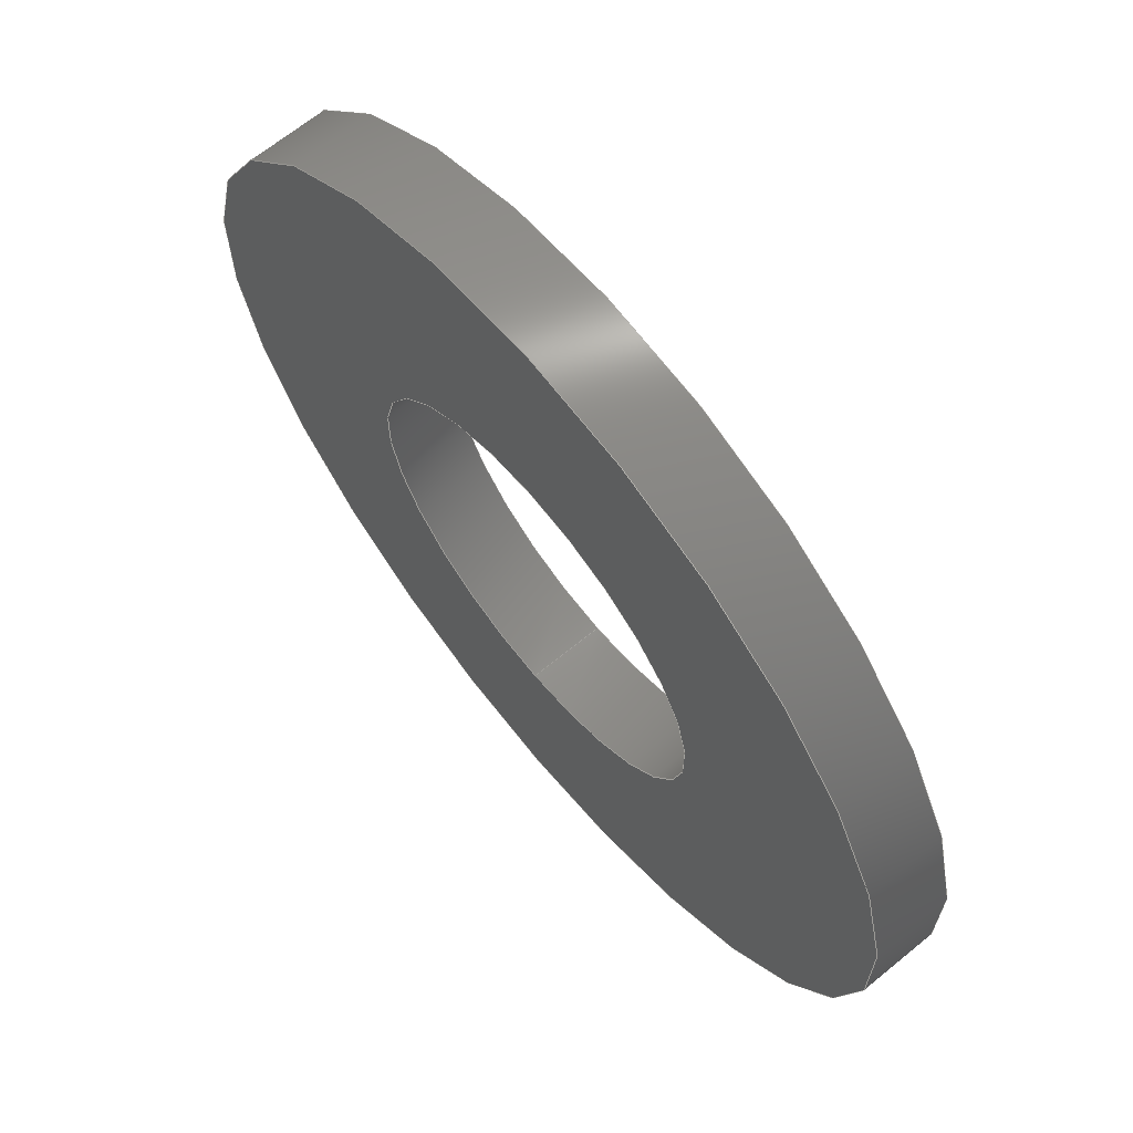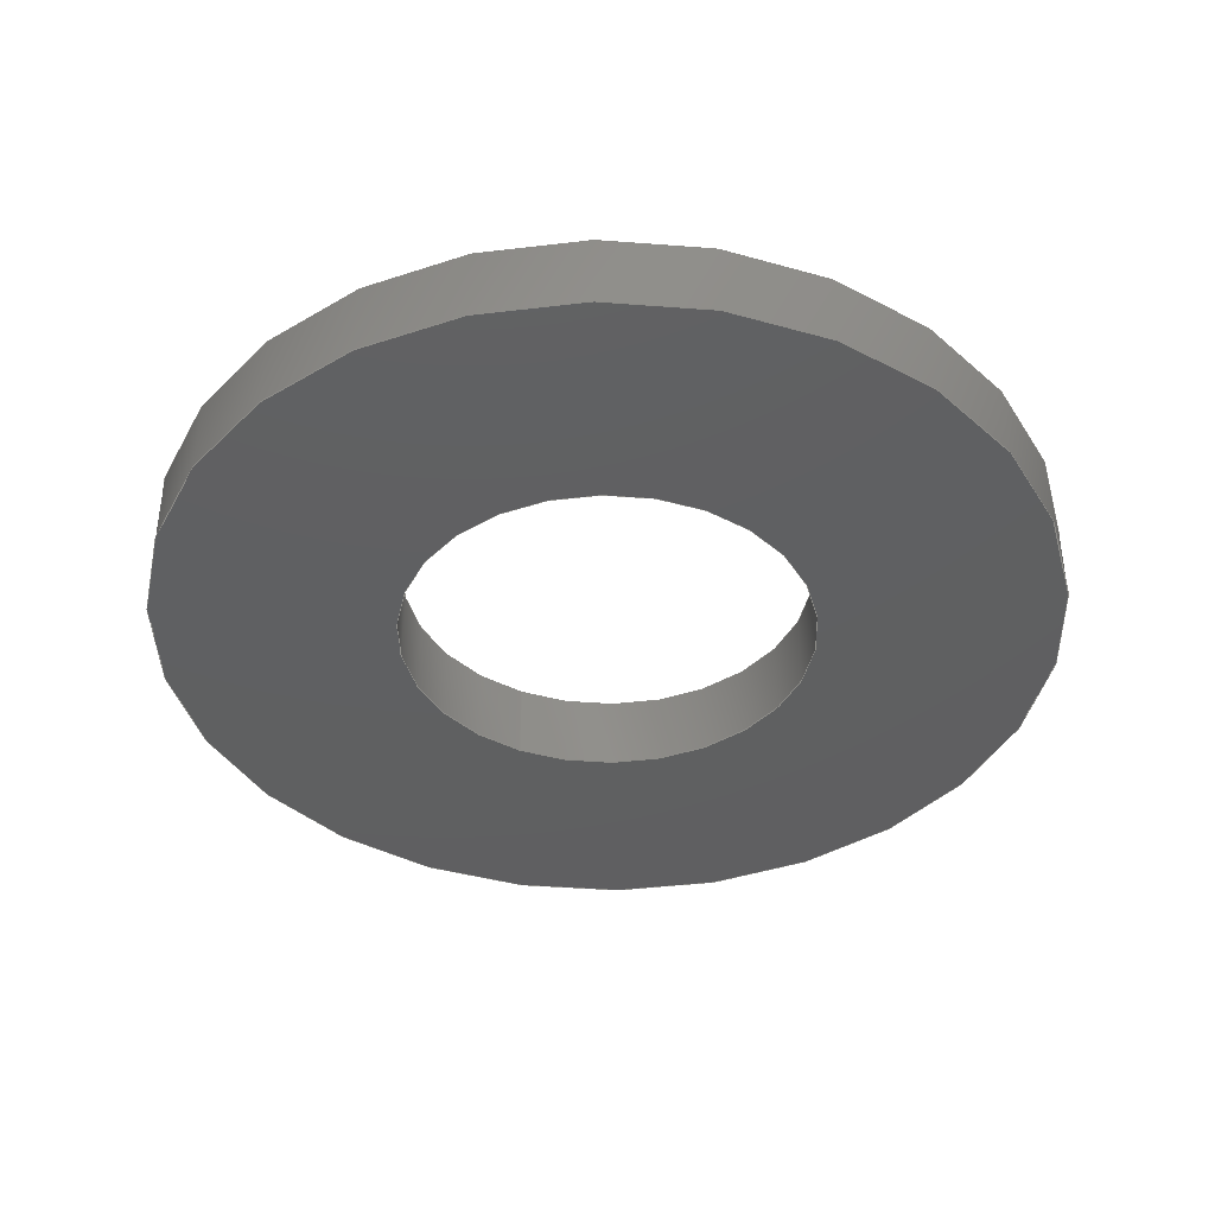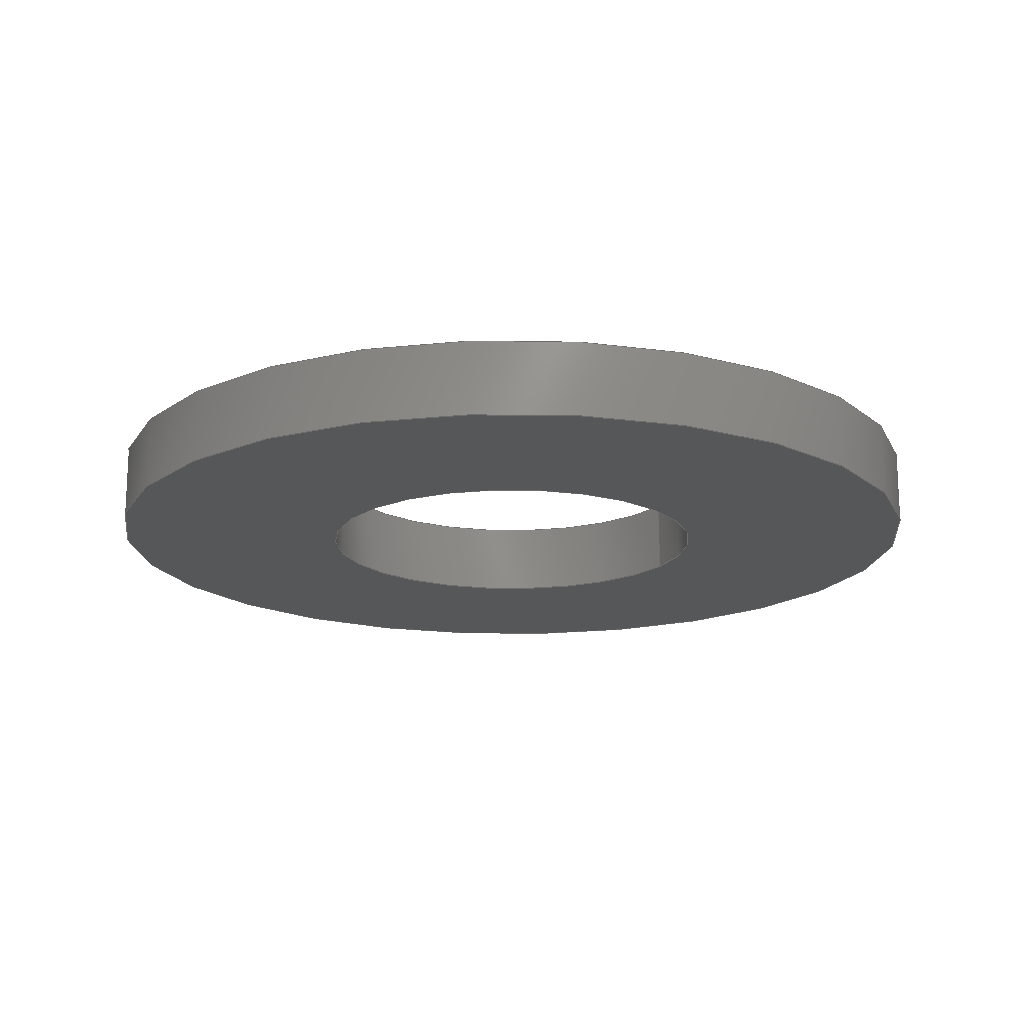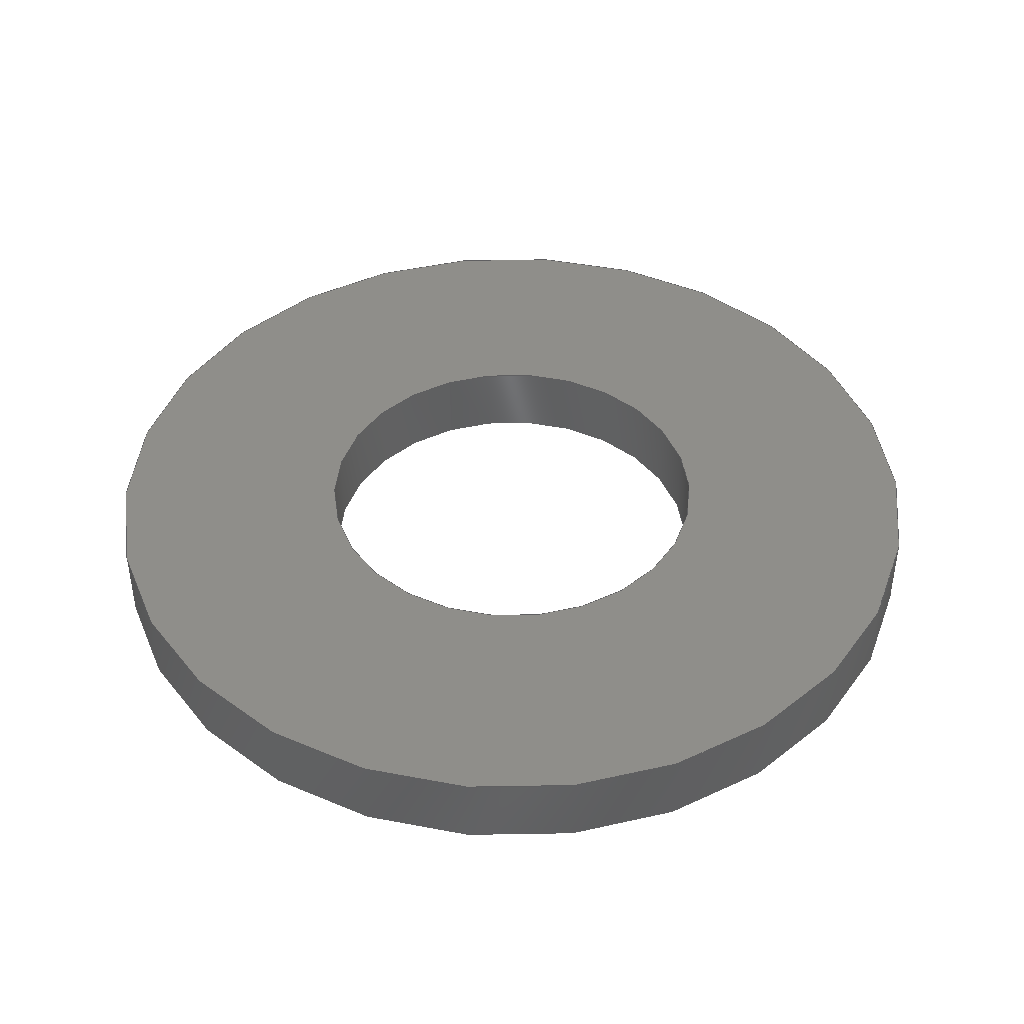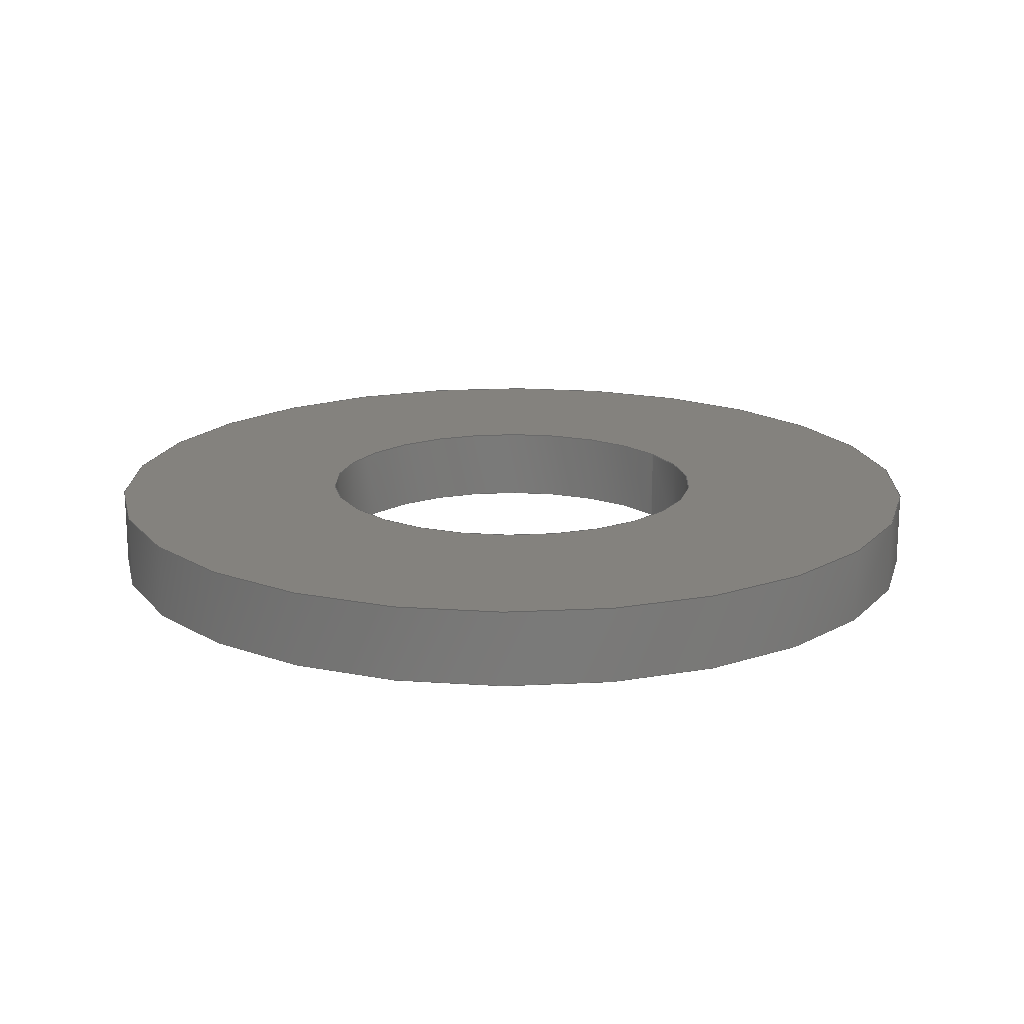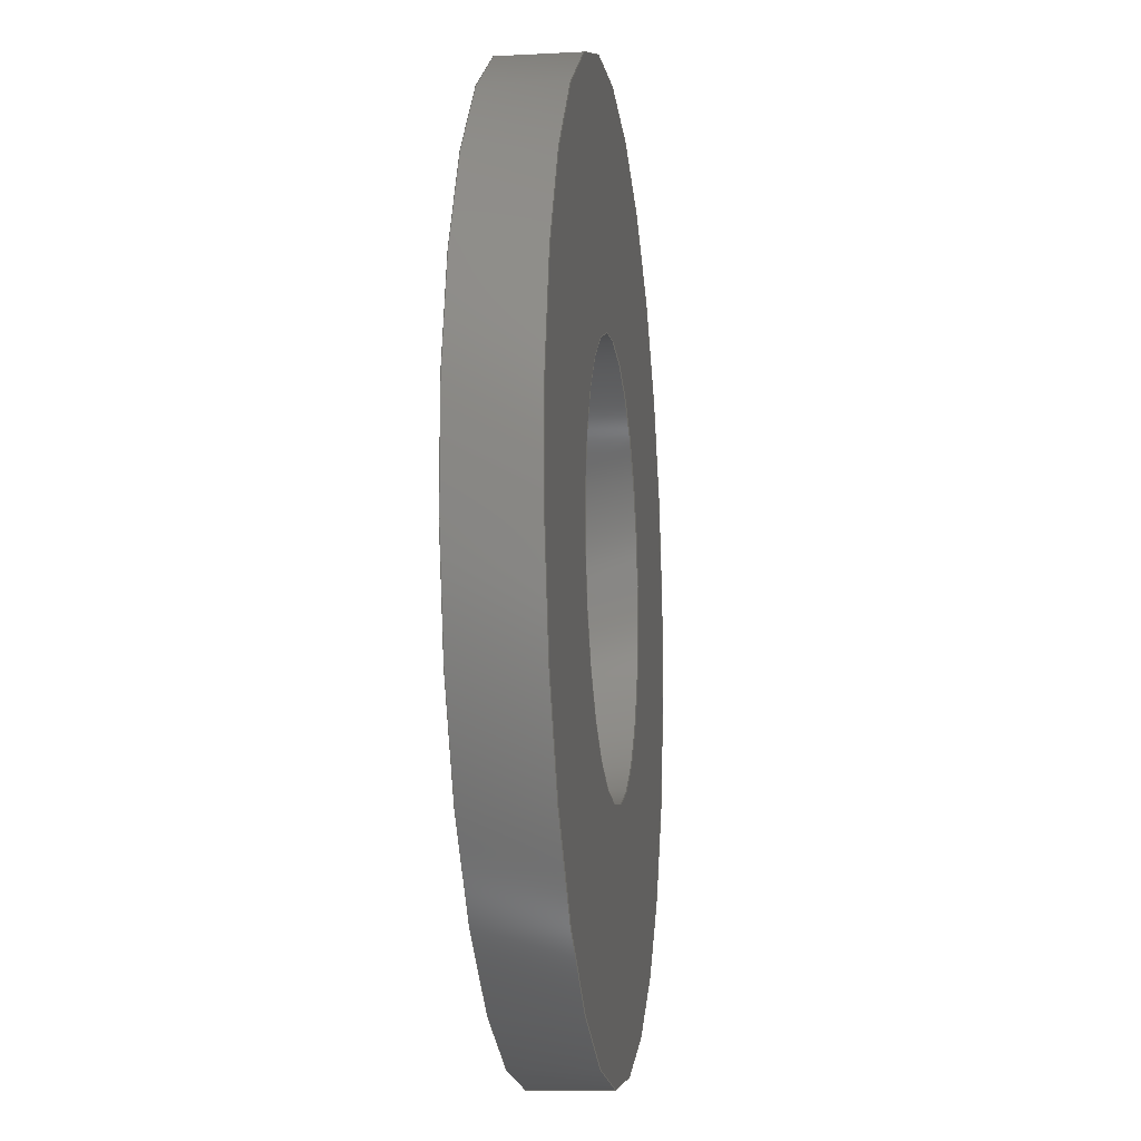
<metadata>
{"format":"step","ext":"step","renderer":"f3d","projection":"perspective","resolution":1024,"background":"white","views":[{"elev":66.8,"azim":-129.4,"up":"+Z"},{"elev":-39.9,"azim":-26.2,"up":"+Y"},{"elev":-17.0,"azim":60.7,"up":"+Y"},{"elev":43.2,"azim":-21.9,"up":"+Y"},{"elev":17.3,"azim":56.5,"up":"+Y"},{"elev":-11.9,"azim":-82.7,"up":"+Z"}]}
</metadata>
<code>
ISO-10303-21;
DATA;
#1=MECHANICAL_DESIGN_GEOMETRIC_PRESENTATION_REPRESENTATION('',(#71,#72,
#73,#74,#75),#166);
#2=SHAPE_REPRESENTATION_RELATIONSHIP('SRR','None',#176,#3);
#3=ADVANCED_BREP_SHAPE_REPRESENTATION('',(#4),#165);
#4=MANIFOLD_SOLID_BREP('Solid1',#80);
#5=LINE('',#155,#7);
#6=LINE('',#158,#8);
#7=VECTOR('',#130,0.0865);
#8=VECTOR('',#133,0.1875);
#9=CYLINDRICAL_SURFACE('',#105,0.0865);
#10=CYLINDRICAL_SURFACE('',#108,0.1875);
#11=FACE_BOUND('',#18,.T.);
#12=FACE_BOUND('',#22,.T.);
#13=FACE_OUTER_BOUND('',#17,.T.);
#14=FACE_OUTER_BOUND('',#19,.T.);
#15=FACE_OUTER_BOUND('',#20,.T.);
#16=FACE_OUTER_BOUND('',#21,.T.);
#17=EDGE_LOOP('',(#49,#50));
#18=EDGE_LOOP('',(#51,#52));
#19=EDGE_LOOP('',(#53,#54,#55,#56,#57,#58));
#20=EDGE_LOOP('',(#59,#60,#61,#62,#63,#64));
#21=EDGE_LOOP('',(#65,#66));
#22=EDGE_LOOP('',(#67,#68));
#23=CIRCLE('',#101,0.1875);
#24=CIRCLE('',#102,0.1875);
#25=CIRCLE('',#103,0.0865);
#26=CIRCLE('',#104,0.0865);
#27=CIRCLE('',#106,0.0865);
#28=CIRCLE('',#107,0.0865);
#29=CIRCLE('',#109,0.1875);
#30=CIRCLE('',#110,0.1875);
#31=VERTEX_POINT('',#142);
#32=VERTEX_POINT('',#143);
#33=VERTEX_POINT('',#146);
#34=VERTEX_POINT('',#147);
#35=VERTEX_POINT('',#151);
#36=VERTEX_POINT('',#152);
#37=VERTEX_POINT('',#157);
#38=VERTEX_POINT('',#159);
#39=EDGE_CURVE('',#31,#32,#23,.T.);
#40=EDGE_CURVE('',#32,#31,#24,.T.);
#41=EDGE_CURVE('',#33,#34,#25,.T.);
#42=EDGE_CURVE('',#34,#33,#26,.T.);
#43=EDGE_CURVE('',#35,#36,#27,.T.);
#44=EDGE_CURVE('',#36,#35,#28,.T.);
#45=EDGE_CURVE('',#36,#34,#5,.T.);
#46=EDGE_CURVE('',#32,#37,#6,.T.);
#47=EDGE_CURVE('',#37,#38,#29,.T.);
#48=EDGE_CURVE('',#38,#37,#30,.T.);
#49=ORIENTED_EDGE('',*,*,#39,.T.);
#50=ORIENTED_EDGE('',*,*,#40,.T.);
#51=ORIENTED_EDGE('',*,*,#41,.F.);
#52=ORIENTED_EDGE('',*,*,#42,.F.);
#53=ORIENTED_EDGE('',*,*,#43,.F.);
#54=ORIENTED_EDGE('',*,*,#44,.F.);
#55=ORIENTED_EDGE('',*,*,#45,.T.);
#56=ORIENTED_EDGE('',*,*,#42,.T.);
#57=ORIENTED_EDGE('',*,*,#41,.T.);
#58=ORIENTED_EDGE('',*,*,#45,.F.);
#59=ORIENTED_EDGE('',*,*,#39,.F.);
#60=ORIENTED_EDGE('',*,*,#40,.F.);
#61=ORIENTED_EDGE('',*,*,#46,.T.);
#62=ORIENTED_EDGE('',*,*,#47,.T.);
#63=ORIENTED_EDGE('',*,*,#48,.T.);
#64=ORIENTED_EDGE('',*,*,#46,.F.);
#65=ORIENTED_EDGE('',*,*,#48,.F.);
#66=ORIENTED_EDGE('',*,*,#47,.F.);
#67=ORIENTED_EDGE('',*,*,#43,.T.);
#68=ORIENTED_EDGE('',*,*,#44,.T.);
#69=PLANE('',#100);
#70=PLANE('',#111);
#71=STYLED_ITEM('',(#186),#76);
#72=STYLED_ITEM('',(#186),#77);
#73=STYLED_ITEM('',(#186),#78);
#74=STYLED_ITEM('',(#186),#79);
#75=STYLED_ITEM('',(#185),#4);
#76=ADVANCED_FACE('',(#13,#11),#69,.T.);
#77=ADVANCED_FACE('',(#14),#9,.F.);
#78=ADVANCED_FACE('',(#15),#10,.T.);
#79=ADVANCED_FACE('',(#16,#12),#70,.F.);
#80=CLOSED_SHELL('',(#76,#77,#78,#79));
#81=DERIVED_UNIT_ELEMENT(#83,1);
#82=DERIVED_UNIT_ELEMENT(#170,3);
#83=(
MASS_UNIT()
NAMED_UNIT(*)
SI_UNIT($,.GRAM.)
);
#84=DERIVED_UNIT((#81,#82));
#85=MEASURE_REPRESENTATION_ITEM('density measure',
POSITIVE_RATIO_MEASURE(7.85),#84);
#86=PROPERTY_DEFINITION_REPRESENTATION(#91,#88);
#87=PROPERTY_DEFINITION_REPRESENTATION(#92,#89);
#88=REPRESENTATION('material name',(#90),#165);
#89=REPRESENTATION('density',(#85),#165);
#90=DESCRIPTIVE_REPRESENTATION_ITEM('Steel','Steel');
#91=PROPERTY_DEFINITION('material property','material name',#178);
#92=PROPERTY_DEFINITION('material property','density of part',#178);
#93=DATE_TIME_ROLE('creation_date');
#94=APPLIED_DATE_AND_TIME_ASSIGNMENT(#95,#93,(#178));
#95=DATE_AND_TIME(#96,#97);
#96=CALENDAR_DATE(2010,28,4);
#97=LOCAL_TIME(15,48,49,#98);
#98=COORDINATED_UNIVERSAL_TIME_OFFSET(0,0,.BEHIND.);
#99=AXIS2_PLACEMENT_3D('placement',#140,#112,#113);
#100=AXIS2_PLACEMENT_3D('',#141,#114,#115);
#101=AXIS2_PLACEMENT_3D('',#144,#116,#117);
#102=AXIS2_PLACEMENT_3D('',#145,#118,#119);
#103=AXIS2_PLACEMENT_3D('',#148,#120,#121);
#104=AXIS2_PLACEMENT_3D('',#149,#122,#123);
#105=AXIS2_PLACEMENT_3D('',#150,#124,#125);
#106=AXIS2_PLACEMENT_3D('',#153,#126,#127);
#107=AXIS2_PLACEMENT_3D('',#154,#128,#129);
#108=AXIS2_PLACEMENT_3D('',#156,#131,#132);
#109=AXIS2_PLACEMENT_3D('',#160,#134,#135);
#110=AXIS2_PLACEMENT_3D('',#161,#136,#137);
#111=AXIS2_PLACEMENT_3D('',#162,#138,#139);
#112=DIRECTION('axis',(0,0,1));
#113=DIRECTION('refdir',(1,0,0));
#114=DIRECTION('center_axis',(0,-1,0));
#115=DIRECTION('ref_axis',(0,0,-1));
#116=DIRECTION('center_axis',(0,-1,0));
#117=DIRECTION('ref_axis',(0,0,-1));
#118=DIRECTION('center_axis',(0,-1,0));
#119=DIRECTION('ref_axis',(0,0,-1));
#120=DIRECTION('center_axis',(0,-1,0));
#121=DIRECTION('ref_axis',(0,0,-1));
#122=DIRECTION('center_axis',(0,-1,0));
#123=DIRECTION('ref_axis',(0,0,-1));
#124=DIRECTION('center_axis',(0,1,0));
#125=DIRECTION('ref_axis',(0,0,1));
#126=DIRECTION('center_axis',(0,-1,0));
#127=DIRECTION('ref_axis',(0,0,-1));
#128=DIRECTION('center_axis',(0,-1,0));
#129=DIRECTION('ref_axis',(0,0,-1));
#130=DIRECTION('',(0,-1,0));
#131=DIRECTION('center_axis',(0,1,0));
#132=DIRECTION('ref_axis',(0,0,1));
#133=DIRECTION('',(0,1,0));
#134=DIRECTION('center_axis',(0,-1,0));
#135=DIRECTION('ref_axis',(0,0,-1));
#136=DIRECTION('center_axis',(0,-1,0));
#137=DIRECTION('ref_axis',(0,0,-1));
#138=DIRECTION('center_axis',(0,-1,0));
#139=DIRECTION('ref_axis',(0,0,-1));
#140=CARTESIAN_POINT('',(0,0,0));
#141=CARTESIAN_POINT('Origin',(0,0,0));
#142=CARTESIAN_POINT('',(0,0,0.1875));
#143=CARTESIAN_POINT('',(-2.296e-17,0,-0.1875));
#144=CARTESIAN_POINT('Origin',(0,0,0));
#145=CARTESIAN_POINT('Origin',(0,0,0));
#146=CARTESIAN_POINT('',(0,0,0.0865));
#147=CARTESIAN_POINT('',(-1.059e-17,0,-0.0865));
#148=CARTESIAN_POINT('Origin',(0,0,0));
#149=CARTESIAN_POINT('Origin',(0,0,0));
#150=CARTESIAN_POINT('Origin',(0,0.032,0));
#151=CARTESIAN_POINT('',(0,0.032,0.0865));
#152=CARTESIAN_POINT('',(-1.059e-17,0.032,-0.0865));
#153=CARTESIAN_POINT('Origin',(0,0.032,0));
#154=CARTESIAN_POINT('Origin',(0,0.032,0));
#155=CARTESIAN_POINT('',(-1.059e-17,0.032,-0.0865));
#156=CARTESIAN_POINT('Origin',(0,0.032,0));
#157=CARTESIAN_POINT('',(-2.296e-17,0.032,-0.1875));
#158=CARTESIAN_POINT('',(-2.296e-17,0.032,-0.1875));
#159=CARTESIAN_POINT('',(0,0.032,0.1875));
#160=CARTESIAN_POINT('Origin',(0,0.032,0));
#161=CARTESIAN_POINT('Origin',(0,0.032,0));
#162=CARTESIAN_POINT('Origin',(0,0.032,0));
#163=UNCERTAINTY_MEASURE_WITH_UNIT(LENGTH_MEASURE(0.0003937),
#168,'DISTANCE_ACCURACY_VALUE',
'Maximum model space distance between geometric entities at asserted c
onnectivities');
#164=UNCERTAINTY_MEASURE_WITH_UNIT(LENGTH_MEASURE(0.0003937),
#168,'DISTANCE_ACCURACY_VALUE',
'Maximum model space distance between geometric entities at asserted c
onnectivities');
#165=(
GEOMETRIC_REPRESENTATION_CONTEXT(3)
GLOBAL_UNCERTAINTY_ASSIGNED_CONTEXT((#163))
GLOBAL_UNIT_ASSIGNED_CONTEXT((#168,#173,#172))
REPRESENTATION_CONTEXT('','3D')
);
#166=(
GEOMETRIC_REPRESENTATION_CONTEXT(3)
GLOBAL_UNCERTAINTY_ASSIGNED_CONTEXT((#164))
GLOBAL_UNIT_ASSIGNED_CONTEXT((#168,#173,#172))
REPRESENTATION_CONTEXT('','3D')
);
#167=DIMENSIONAL_EXPONENTS(1,0,0,0,0,0,0);
#168=(
CONVERSION_BASED_UNIT('inch',#171)
LENGTH_UNIT()
NAMED_UNIT(#167)
);
#169=(
LENGTH_UNIT()
NAMED_UNIT(*)
SI_UNIT(.MILLI.,.METRE.)
);
#170=(
LENGTH_UNIT()
NAMED_UNIT(*)
SI_UNIT(.CENTI.,.METRE.)
);
#171=LENGTH_MEASURE_WITH_UNIT(LENGTH_MEASURE(25.4),#169);
#172=(
NAMED_UNIT(*)
SI_UNIT($,.STERADIAN.)
SOLID_ANGLE_UNIT()
);
#173=(
NAMED_UNIT(*)
PLANE_ANGLE_UNIT()
SI_UNIT($,.RADIAN.)
);
#174=SHAPE_DEFINITION_REPRESENTATION(#175,#176);
#175=PRODUCT_DEFINITION_SHAPE('',$,#178);
#176=SHAPE_REPRESENTATION('',(#99),#165);
#177=PRODUCT_DEFINITION_CONTEXT('part definition',#182,'design');
#178=PRODUCT_DEFINITION('Washer, Steel_MIR1','Washer, Steel_MIR1',#179,
#177);
#179=PRODUCT_DEFINITION_FORMATION('',$,#184);
#180=PRODUCT_RELATED_PRODUCT_CATEGORY('Washer, Steel_MIR1',
'Washer, Steel_MIR1',(#184));
#181=APPLICATION_PROTOCOL_DEFINITION('international standard',
'automotive_design',2009,#182);
#182=APPLICATION_CONTEXT(
'Core Data for Automotive Mechanical Design Process');
#183=PRODUCT_CONTEXT('part definition',#182,'mechanical');
#184=PRODUCT('Washer, Steel_MIR1','Washer, Steel_MIR1',$,(#183));
#185=PRESENTATION_STYLE_ASSIGNMENT((#187));
#186=PRESENTATION_STYLE_ASSIGNMENT((#188));
#187=SURFACE_STYLE_USAGE(.BOTH.,#189);
#188=SURFACE_STYLE_USAGE(.BOTH.,#190);
#189=SURFACE_SIDE_STYLE('',(#191));
#190=SURFACE_SIDE_STYLE('',(#192));
#191=SURFACE_STYLE_FILL_AREA(#193);
#192=SURFACE_STYLE_FILL_AREA(#194);
#193=FILL_AREA_STYLE('',(#195));
#194=FILL_AREA_STYLE('',(#196));
#195=FILL_AREA_STYLE_COLOUR('',#197);
#196=FILL_AREA_STYLE_COLOUR('',#198);
#197=COLOUR_RGB('',0.7843,0.7843,0.7922);
#198=COLOUR_RGB('',0.7843,0.7843,0.7922);
ENDSEC;
END-ISO-10303-21;

</code>
